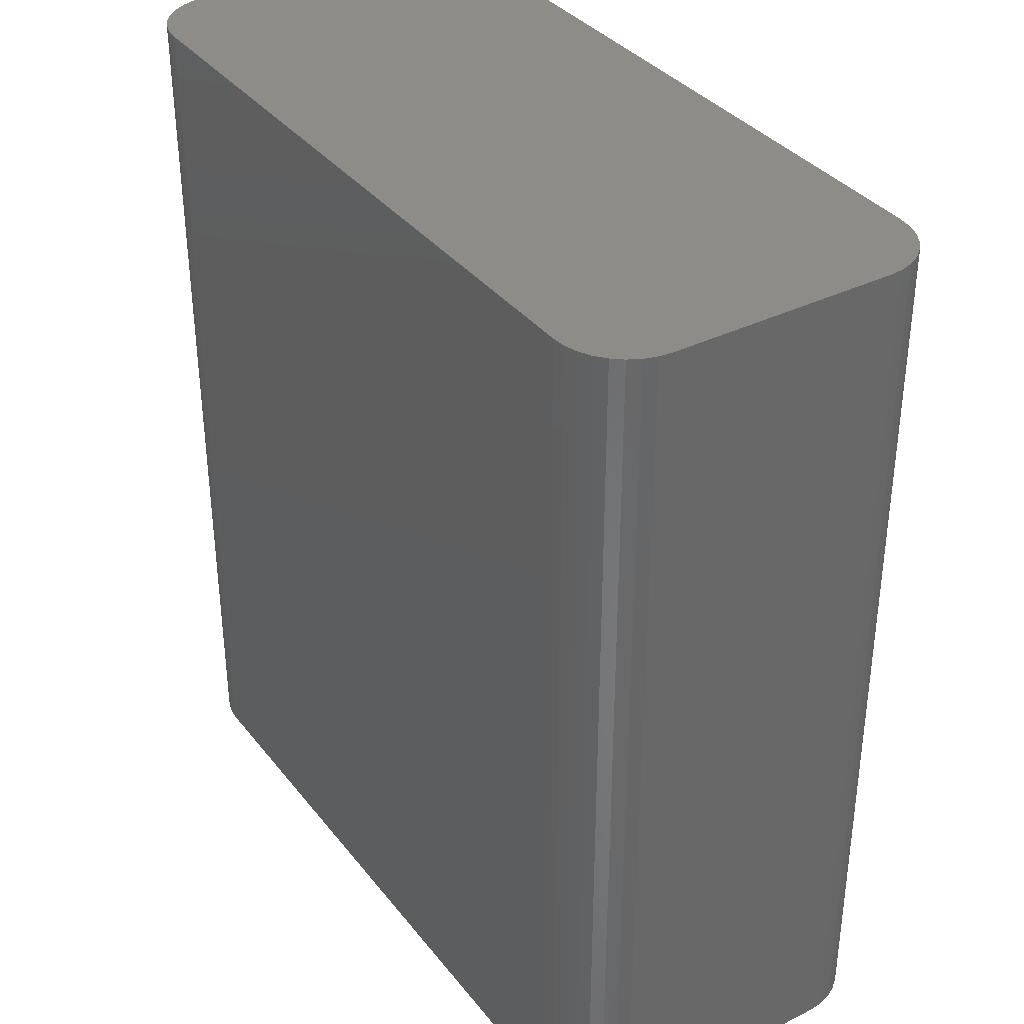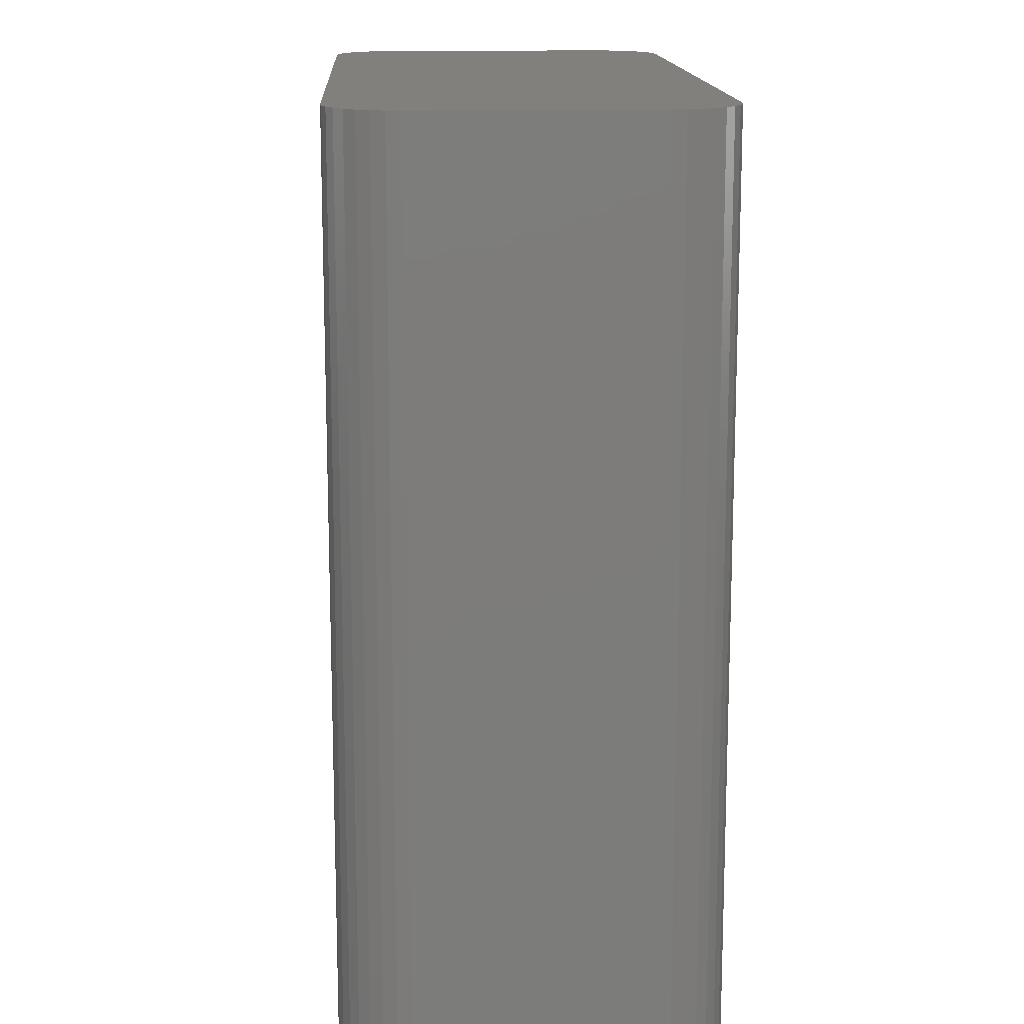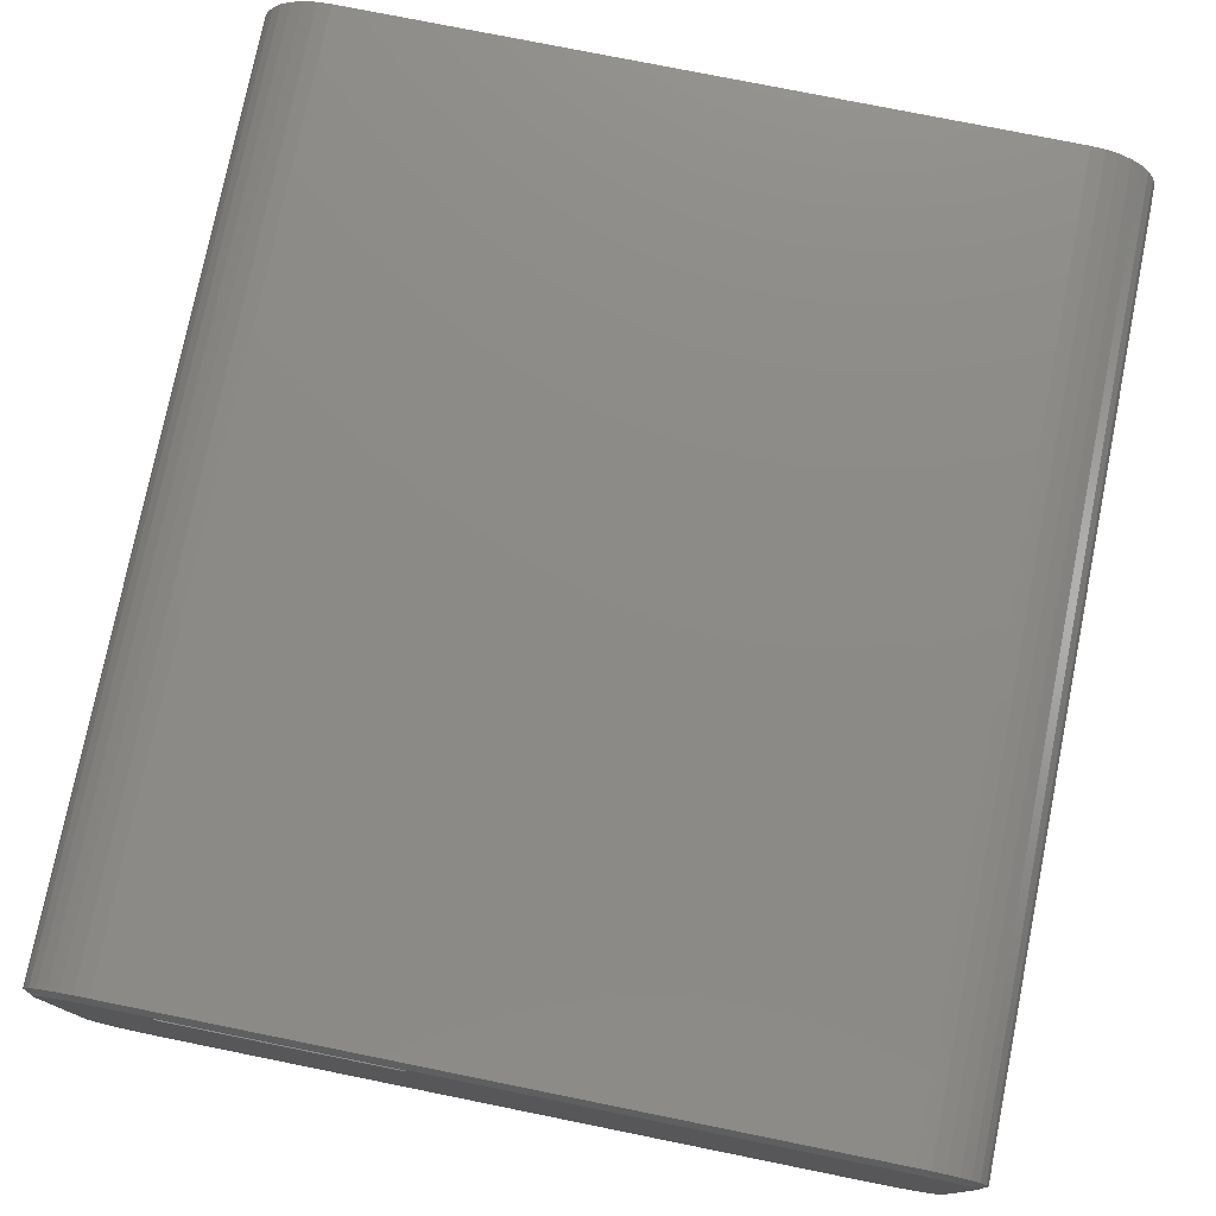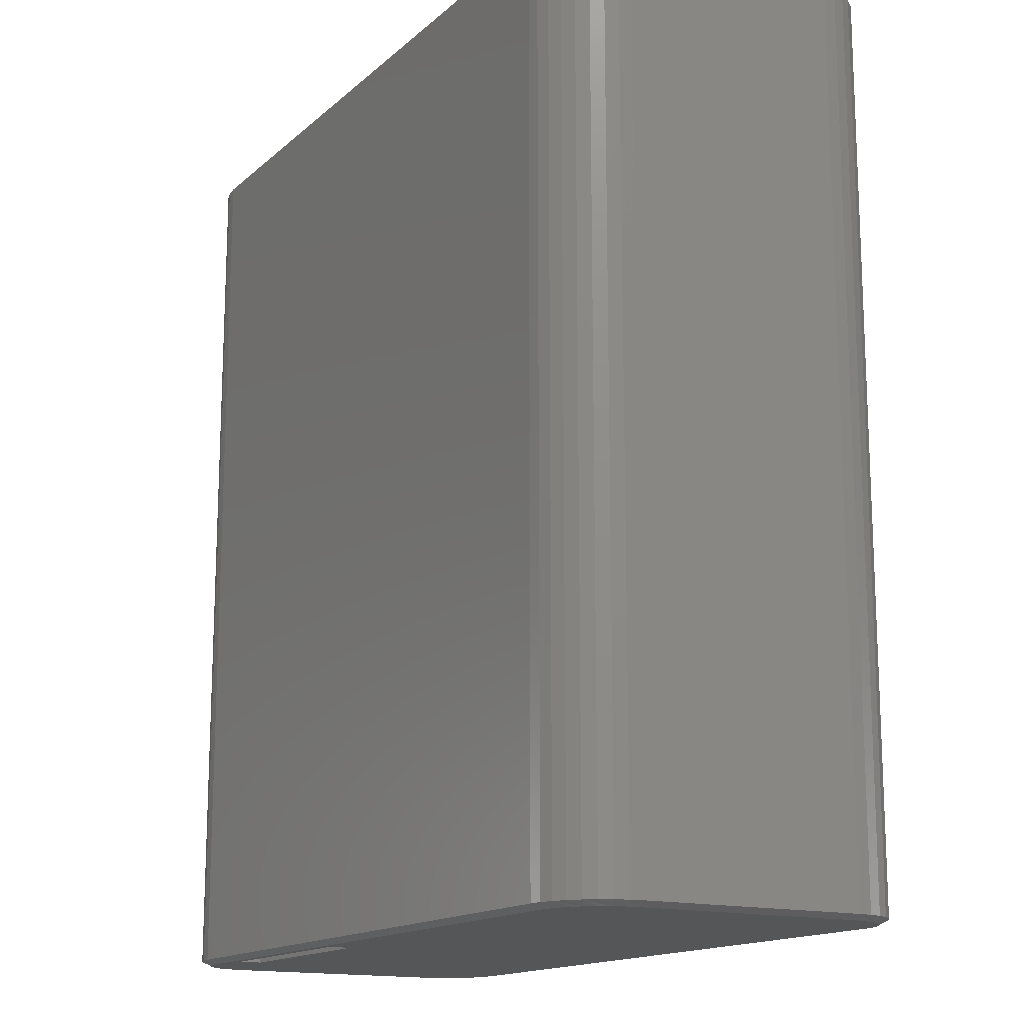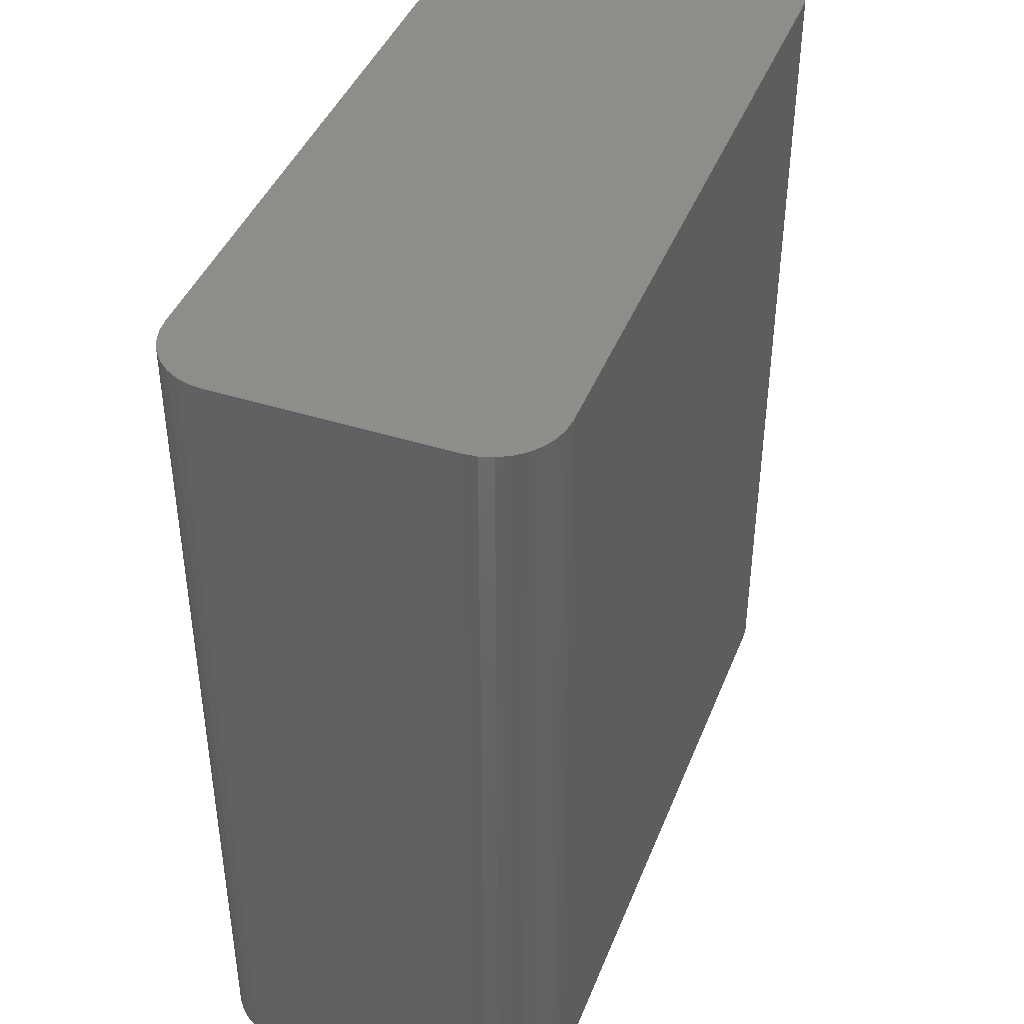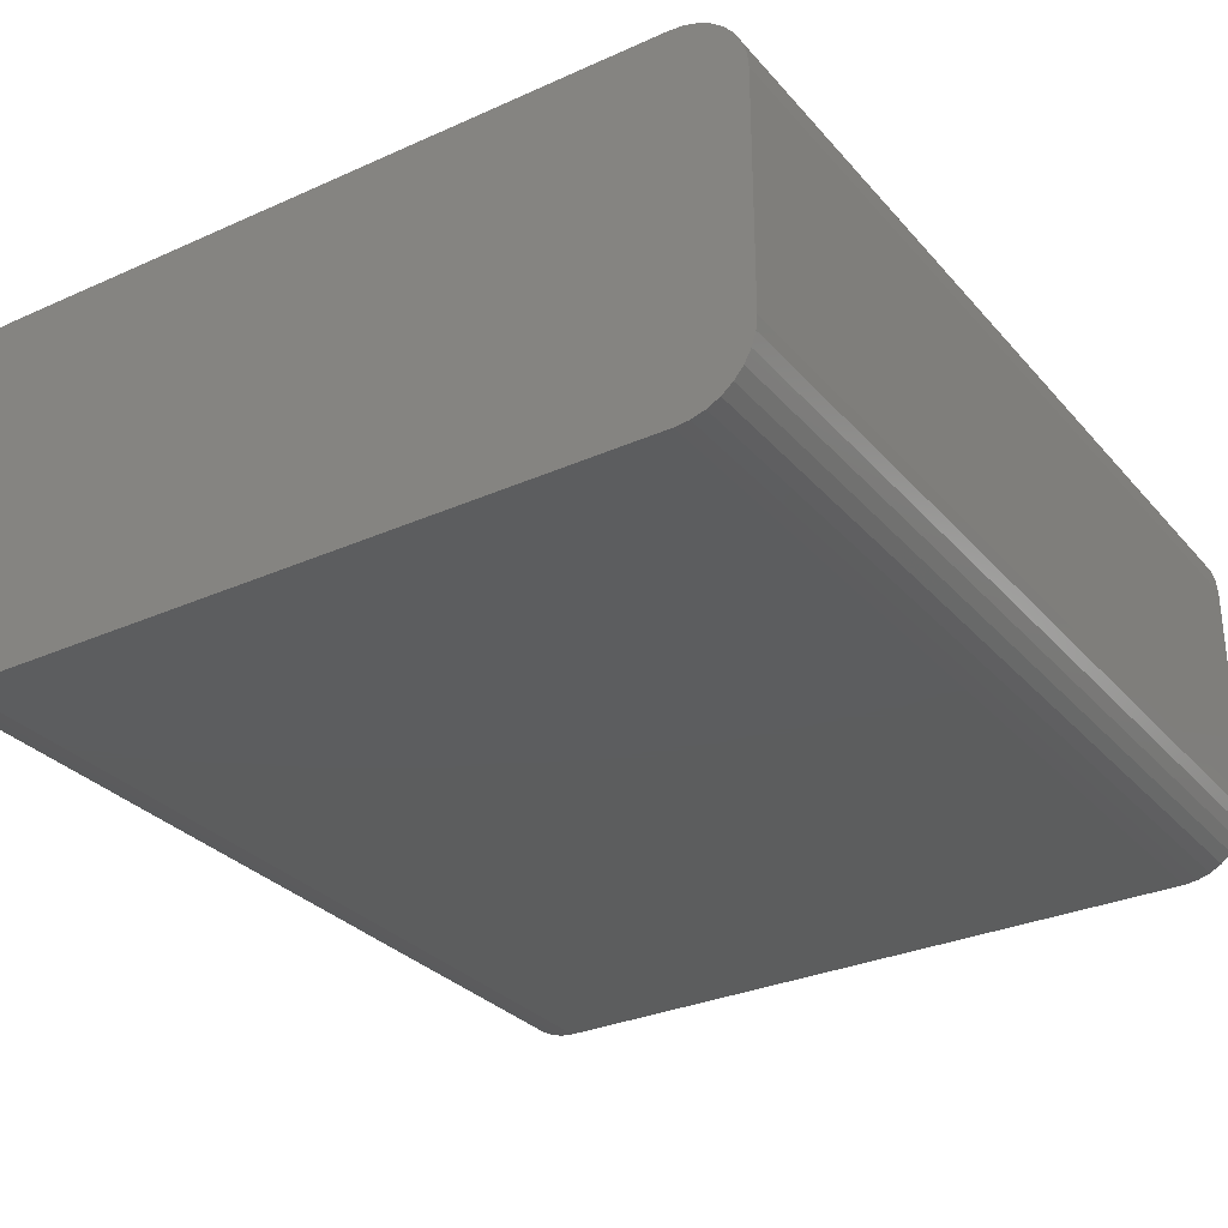
<metadata>
{"format":"stl","ext":"stl","renderer":"f3d","projection":"perspective","resolution":1024,"background":"white","views":[{"elev":35.9,"azim":57.1,"up":"+Y"},{"elev":14.5,"azim":87.1,"up":"+Y"},{"elev":76.8,"azim":11.4,"up":"+Z"},{"elev":-15.3,"azim":59.7,"up":"+Y"},{"elev":42.5,"azim":-69.3,"up":"+Y"},{"elev":-30.4,"azim":-147.0,"up":"+Z"}]}
</metadata>
<code>
# stl→obj: 142 verts, 276 faces
v -0.1484 -0.7031 0.2109
v -0.1454 -0.7031 0.2112
v -0.1425 -0.7031 0.2121
v -0.4766 -0.7031 0.2488
v -0.4766 -0.7031 0.2109
v -0.134 -0.7031 0.2206
v -0.1331 -0.7031 0.2235
v -0.1328 -0.7031 0.2266
v -0.1328 -0.7031 0.2488
v -0.1398 -0.7031 0.2136
v -0.1374 -0.7031 0.2155
v -0.1354 -0.7031 0.2179
v -0.1484 -0.75 0.2109
v -0.4922 -0.75 0.2109
v -0.4922 -0.7109 0.2109
v -0.1328 -0.75 0.2266
v -0.1328 -0.75 0.2488
v 0.6641 -0.75 -0.2109
v 0.6622 -0.75 0.1827
v 0.6622 -0.75 -0.2304
v 0.6641 -0.75 0.1632
v -0.5724 -0.75 0.2627
v -0.4922 -0.75 0.2488
v -0.5918 -0.75 0.2608
v -0.6719 -0.75 0.1632
v -0.67 -0.75 -0.2304
v -0.67 -0.75 0.1827
v -0.6719 -0.75 -0.2109
v 0.6565 -0.75 0.2013
v 0.6565 -0.75 -0.249
v 0.6473 -0.75 -0.2662
v -0.6643 -0.75 -0.249
v -0.6104 -0.75 0.2552
v -0.6277 -0.75 0.246
v -0.6427 -0.75 0.2336
v -0.6551 -0.75 0.2185
v -0.6643 -0.75 0.2013
v -0.5724 -0.75 -0.3104
v 0.5646 -0.75 -0.3104
v 0.5646 -0.75 0.2627
v 0.6026 -0.75 0.2552
v 0.584 -0.75 0.2608
v -0.6551 -0.75 -0.2662
v -0.6427 -0.75 -0.2813
v -0.6277 -0.75 -0.2937
v -0.6104 -0.75 -0.3029
v -0.5918 -0.75 -0.3085
v 0.584 -0.75 -0.3085
v 0.6026 -0.75 -0.3029
v 0.6198 -0.75 -0.2937
v 0.6349 -0.75 -0.2813
v 0.6473 -0.75 0.2185
v 0.6349 -0.75 0.2336
v -0.1331 -0.75 0.2235
v -0.134 -0.75 0.2206
v -0.1354 -0.75 0.2179
v -0.1374 -0.75 0.2155
v -0.1398 -0.75 0.2136
v -0.1425 -0.75 0.2121
v -0.1454 -0.75 0.2112
v 0.6198 -0.75 0.246
v -0.4922 -0.7109 0.2488
v -0.5 -0.6875 -0.3125
v 0.5074 -0.6875 -0.3125
v -0.5 0.6797 -0.3125
v 0.5074 0.6797 -0.3125
v -0.5 -0.6875 0.2734
v -0.5 0.6797 0.2734
v 0.5074 -0.6875 0.2734
v 0.5074 0.6797 0.2734
v -0.6875 0.75 0.1632
v -0.6875 0.75 -0.2109
v -0.6875 -0.7422 0.1632
v -0.6875 -0.7422 -0.2109
v -0.6853 0.75 0.1857
v -0.6853 -0.7422 0.1857
v -0.6787 0.75 0.2073
v -0.6787 -0.7422 0.2073
v -0.6681 0.75 0.2272
v -0.6681 -0.7422 0.2272
v -0.6538 0.75 0.2447
v -0.6538 -0.7422 0.2447
v -0.6363 0.75 0.259
v -0.6363 -0.7422 0.259
v -0.6164 0.75 0.2696
v -0.6164 -0.7422 0.2696
v -0.5948 0.75 0.2762
v -0.5948 -0.7422 0.2762
v -0.5724 0.75 0.2784
v -0.5724 -0.7422 0.2784
v 0.5646 0.75 0.2784
v 0.5646 -0.7422 0.2784
v 0.587 0.75 0.2762
v 0.587 -0.7422 0.2762
v 0.6086 0.75 0.2696
v 0.6086 -0.7422 0.2696
v 0.6285 0.75 0.259
v 0.6285 -0.7422 0.259
v 0.646 0.75 0.2447
v 0.646 -0.7422 0.2447
v 0.6603 0.75 0.2272
v 0.6603 -0.7422 0.2272
v 0.6709 0.75 0.2073
v 0.6709 -0.7422 0.2073
v 0.6775 0.75 0.1857
v 0.6775 -0.7422 0.1857
v 0.6797 0.75 0.1632
v 0.6797 -0.7422 0.1632
v 0.6797 0.75 -0.2109
v 0.6797 -0.7422 -0.2109
v 0.6775 0.75 -0.2334
v 0.6775 -0.7422 -0.2334
v 0.6709 0.75 -0.255
v 0.6709 -0.7422 -0.255
v 0.6603 0.75 -0.2749
v 0.6603 -0.7422 -0.2749
v 0.646 0.75 -0.2923
v 0.646 -0.7422 -0.2923
v 0.6285 0.75 -0.3067
v 0.6285 -0.7422 -0.3067
v 0.6086 0.75 -0.3173
v 0.6086 -0.7422 -0.3173
v 0.587 0.75 -0.3239
v 0.587 -0.7422 -0.3239
v 0.5646 0.75 -0.3261
v 0.5646 -0.7422 -0.3261
v -0.5724 0.75 -0.3261
v -0.5724 -0.7422 -0.3261
v -0.5948 0.75 -0.3239
v -0.5948 -0.7422 -0.3239
v -0.6164 0.75 -0.3173
v -0.6164 -0.7422 -0.3173
v -0.6363 0.75 -0.3067
v -0.6363 -0.7422 -0.3067
v -0.6538 0.75 -0.2923
v -0.6538 -0.7422 -0.2923
v -0.6681 0.75 -0.2749
v -0.6681 -0.7422 -0.2749
v -0.6787 0.75 -0.255
v -0.6787 -0.7422 -0.255
v -0.6853 0.75 -0.2334
v -0.6853 -0.7422 -0.2334
f 1 2 3
f 4 5 6
f 4 6 7
f 4 7 8
f 4 8 9
f 5 1 3
f 5 3 10
f 5 10 11
f 5 11 12
f 5 12 6
f 13 1 14
f 14 1 5
f 14 5 15
f 16 17 8
f 8 17 9
f 18 19 20
f 18 21 19
f 22 23 17
f 22 24 23
f 25 26 27
f 25 28 26
f 19 29 20
f 20 29 30
f 30 29 31
f 32 27 26
f 23 24 33
f 23 33 34
f 23 34 35
f 23 35 14
f 14 35 36
f 14 36 37
f 14 37 38
f 14 38 39
f 14 39 13
f 40 22 17
f 40 17 41
f 40 41 42
f 37 27 32
f 37 32 43
f 37 43 44
f 37 44 45
f 37 45 46
f 37 46 47
f 37 47 38
f 13 39 48
f 13 48 49
f 13 49 50
f 13 50 51
f 13 51 31
f 13 31 29
f 52 53 16
f 52 16 54
f 52 54 55
f 52 55 56
f 52 56 57
f 52 57 29
f 29 57 58
f 29 58 59
f 29 59 60
f 29 60 13
f 16 53 17
f 17 53 61
f 17 61 41
f 57 10 58
f 58 10 3
f 58 3 59
f 59 3 2
f 59 2 60
f 60 2 1
f 60 1 13
f 10 57 11
f 11 57 56
f 11 56 12
f 12 56 55
f 12 55 6
f 6 55 54
f 6 54 7
f 7 54 16
f 7 16 8
f 23 14 62
f 62 14 15
f 9 17 4
f 4 17 23
f 4 23 62
f 4 62 5
f 5 62 15
f 63 64 65
f 65 64 66
f 67 68 69
f 69 68 70
f 65 68 63
f 63 68 67
f 66 70 65
f 65 70 68
f 64 69 66
f 66 69 70
f 63 67 64
f 64 67 69
f 71 72 73
f 73 72 74
f 71 73 75
f 75 73 76
f 75 76 77
f 77 76 78
f 77 78 79
f 79 78 80
f 79 80 81
f 81 80 82
f 81 82 83
f 83 82 84
f 83 84 85
f 85 84 86
f 85 86 87
f 87 86 88
f 87 88 89
f 89 88 90
f 91 89 92
f 92 89 90
f 91 92 93
f 93 92 94
f 93 94 95
f 95 94 96
f 95 96 97
f 97 96 98
f 97 98 99
f 99 98 100
f 99 100 101
f 101 100 102
f 101 102 103
f 103 102 104
f 103 104 105
f 105 104 106
f 105 106 107
f 107 106 108
f 109 107 110
f 110 107 108
f 109 110 111
f 111 110 112
f 111 112 113
f 113 112 114
f 113 114 115
f 115 114 116
f 115 116 117
f 117 116 118
f 117 118 119
f 119 118 120
f 119 120 121
f 121 120 122
f 121 122 123
f 123 122 124
f 123 124 125
f 125 124 126
f 127 125 128
f 128 125 126
f 127 128 129
f 129 128 130
f 129 130 131
f 131 130 132
f 131 132 133
f 133 132 134
f 133 134 135
f 135 134 136
f 135 136 137
f 137 136 138
f 137 138 139
f 139 138 140
f 139 140 141
f 141 140 142
f 141 142 72
f 72 142 74
f 28 25 74
f 74 25 73
f 37 78 76
f 33 24 86
f 33 86 84
f 33 84 82
f 34 33 82
f 35 34 82
f 35 82 80
f 35 80 78
f 36 35 78
f 37 36 78
f 22 90 88
f 22 88 86
f 22 86 24
f 73 25 27
f 73 27 37
f 73 37 76
f 22 40 90
f 90 40 92
f 41 96 94
f 29 19 104
f 29 104 102
f 29 102 100
f 52 29 100
f 53 52 100
f 53 100 98
f 53 98 96
f 61 53 96
f 41 61 96
f 21 108 106
f 21 106 104
f 21 104 19
f 92 40 42
f 92 42 41
f 92 41 94
f 21 18 108
f 108 18 110
f 30 114 112
f 49 48 122
f 49 122 120
f 49 120 118
f 50 49 118
f 51 50 118
f 51 118 116
f 51 116 114
f 31 51 114
f 30 31 114
f 39 126 124
f 39 124 122
f 39 122 48
f 110 18 20
f 110 20 30
f 110 30 112
f 39 38 126
f 126 38 128
f 46 132 130
f 32 26 140
f 32 140 138
f 32 138 136
f 43 32 136
f 44 43 136
f 44 136 134
f 44 134 132
f 45 44 132
f 46 45 132
f 28 74 142
f 28 142 140
f 28 140 26
f 128 38 47
f 128 47 46
f 128 46 130
f 129 123 127
f 123 125 127
f 93 87 91
f 87 89 91
f 85 87 93
f 95 85 93
f 123 129 121
f 129 131 121
f 121 131 133
f 121 133 119
f 119 133 135
f 119 135 117
f 117 135 137
f 117 137 115
f 115 137 139
f 115 139 113
f 113 139 141
f 113 141 111
f 111 141 72
f 111 72 109
f 109 72 71
f 109 71 107
f 107 71 75
f 107 75 105
f 105 75 77
f 105 77 103
f 103 77 79
f 103 79 101
f 101 79 81
f 101 81 99
f 99 81 83
f 99 83 97
f 97 83 85
f 97 85 95

</code>
